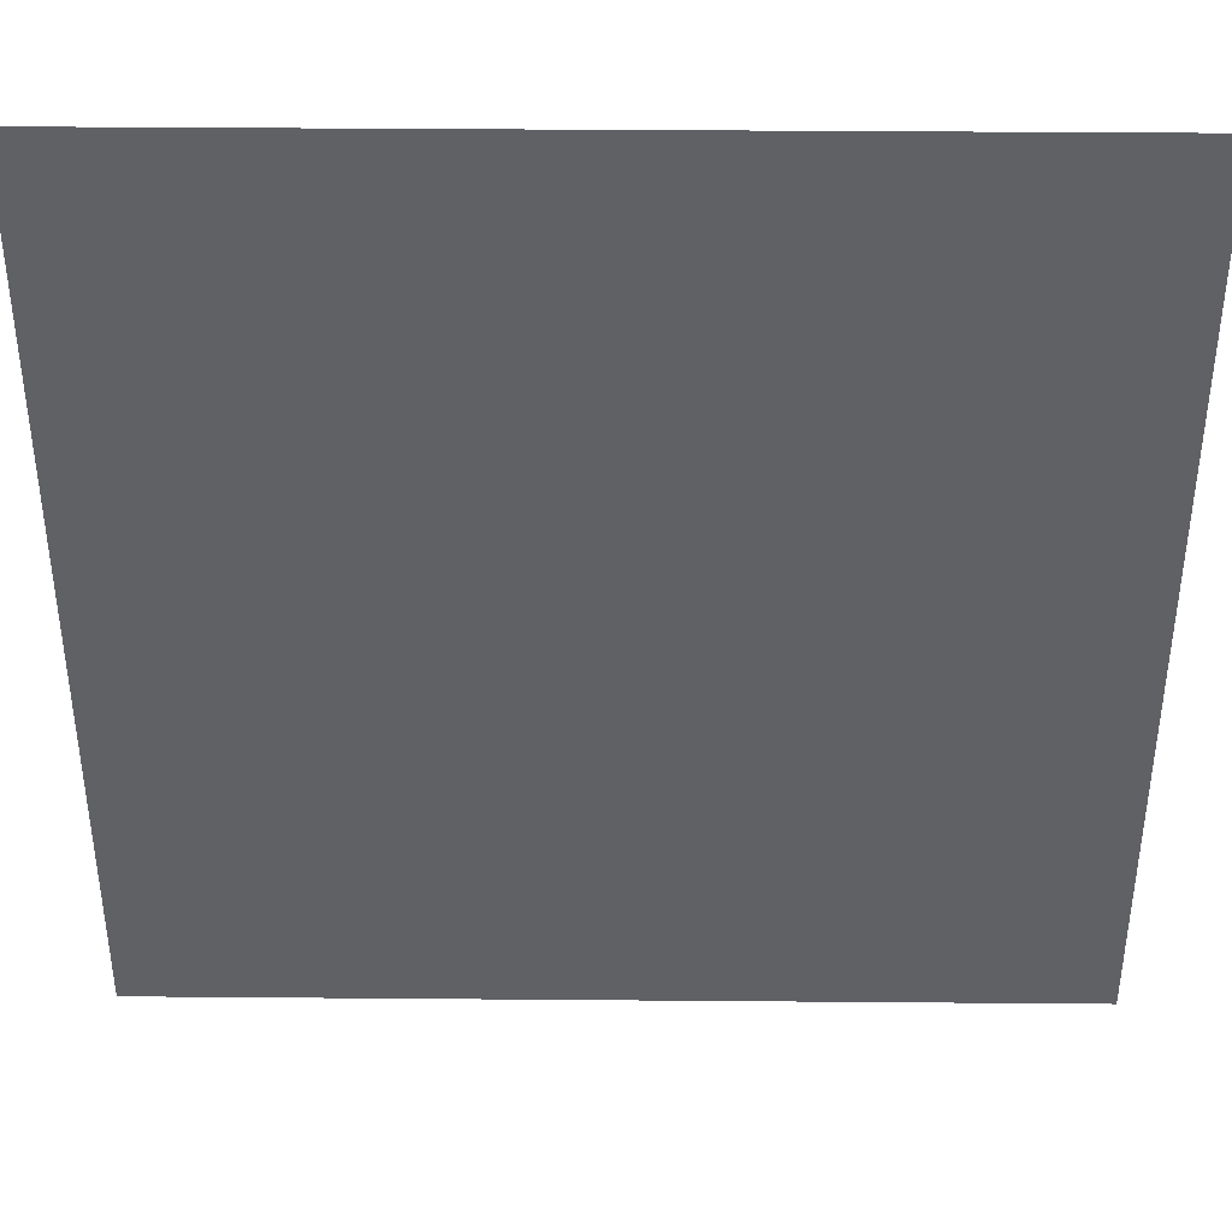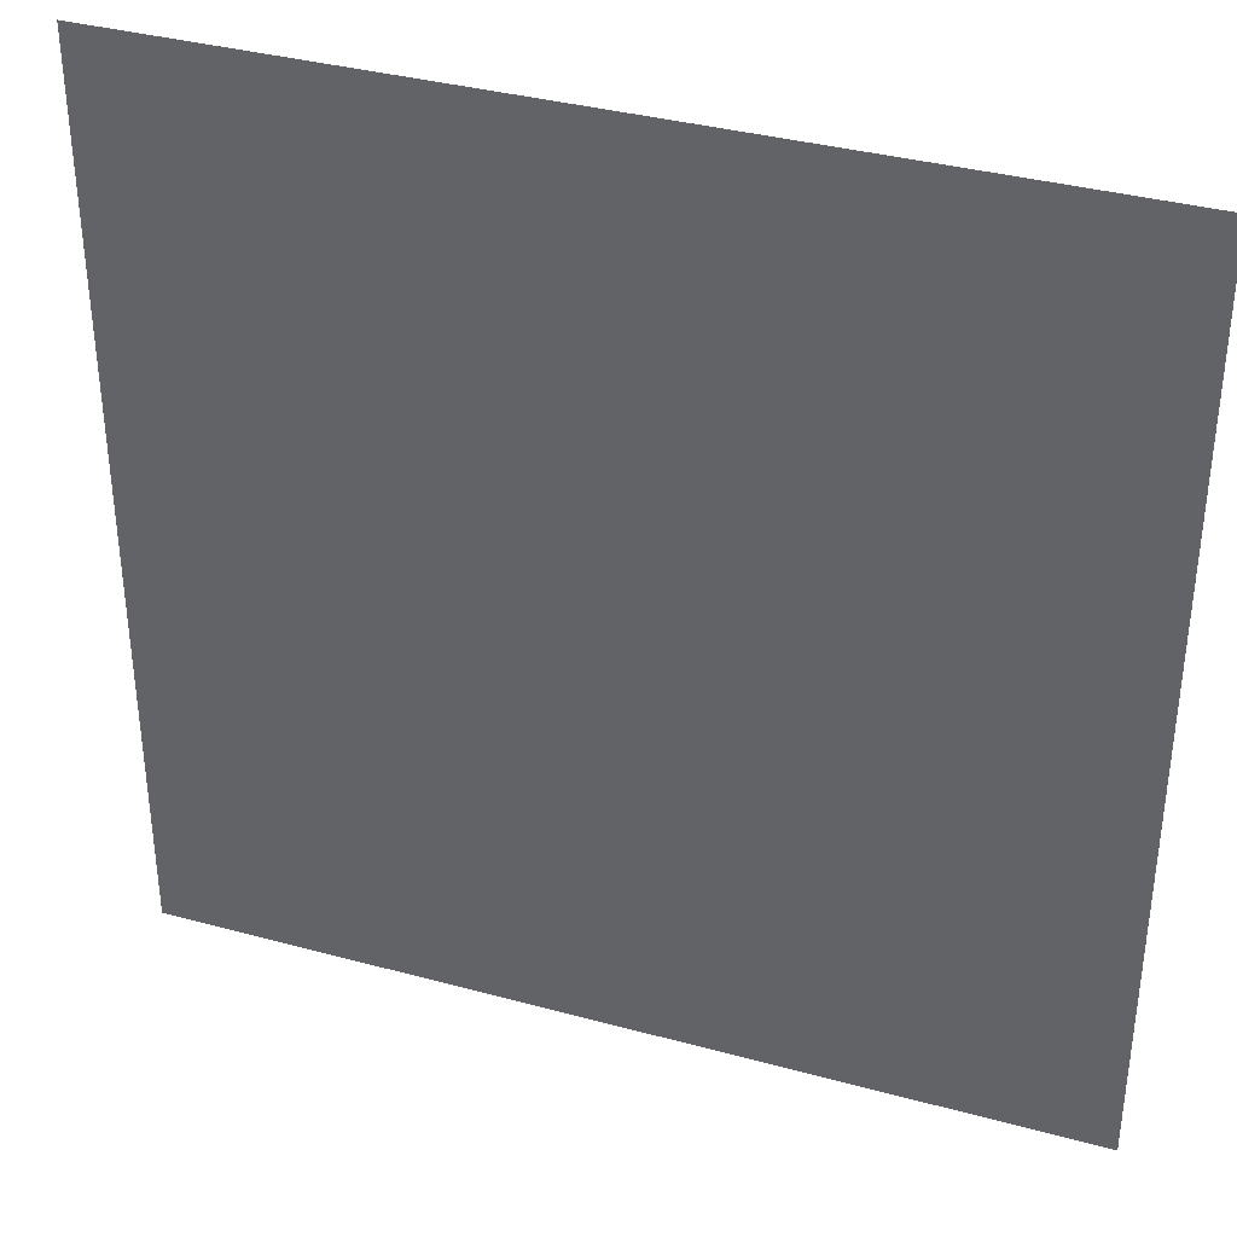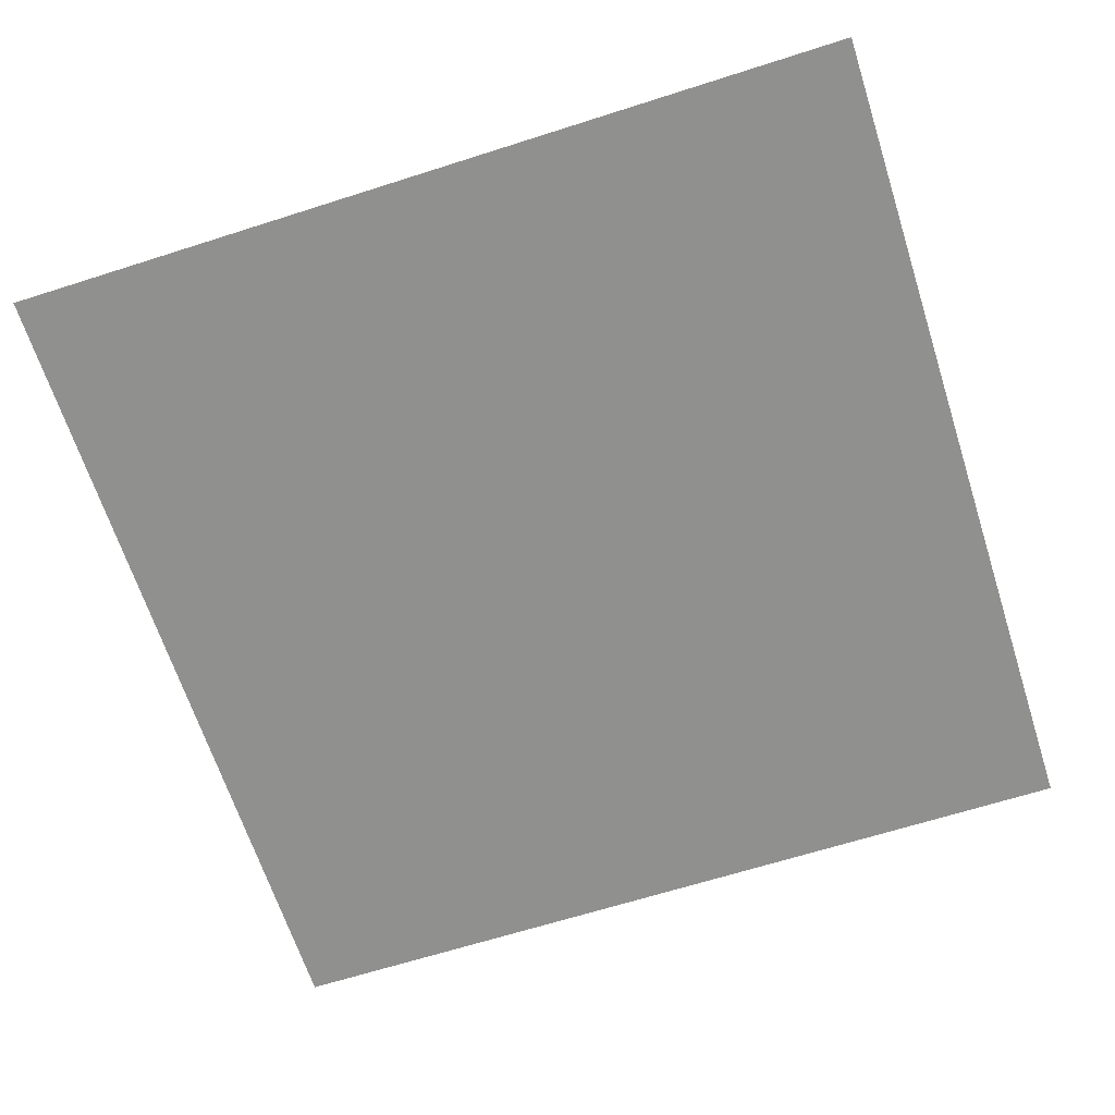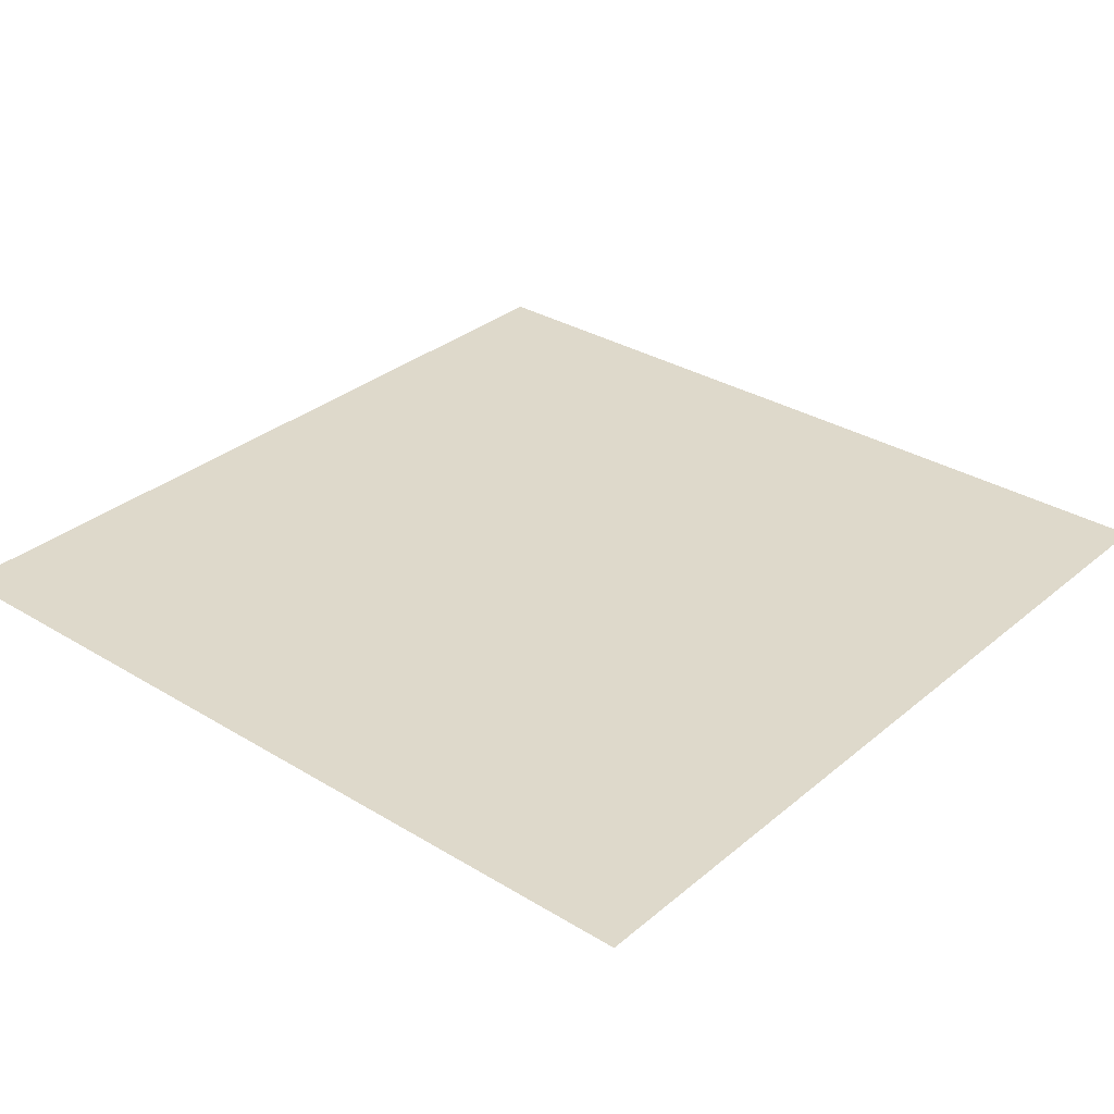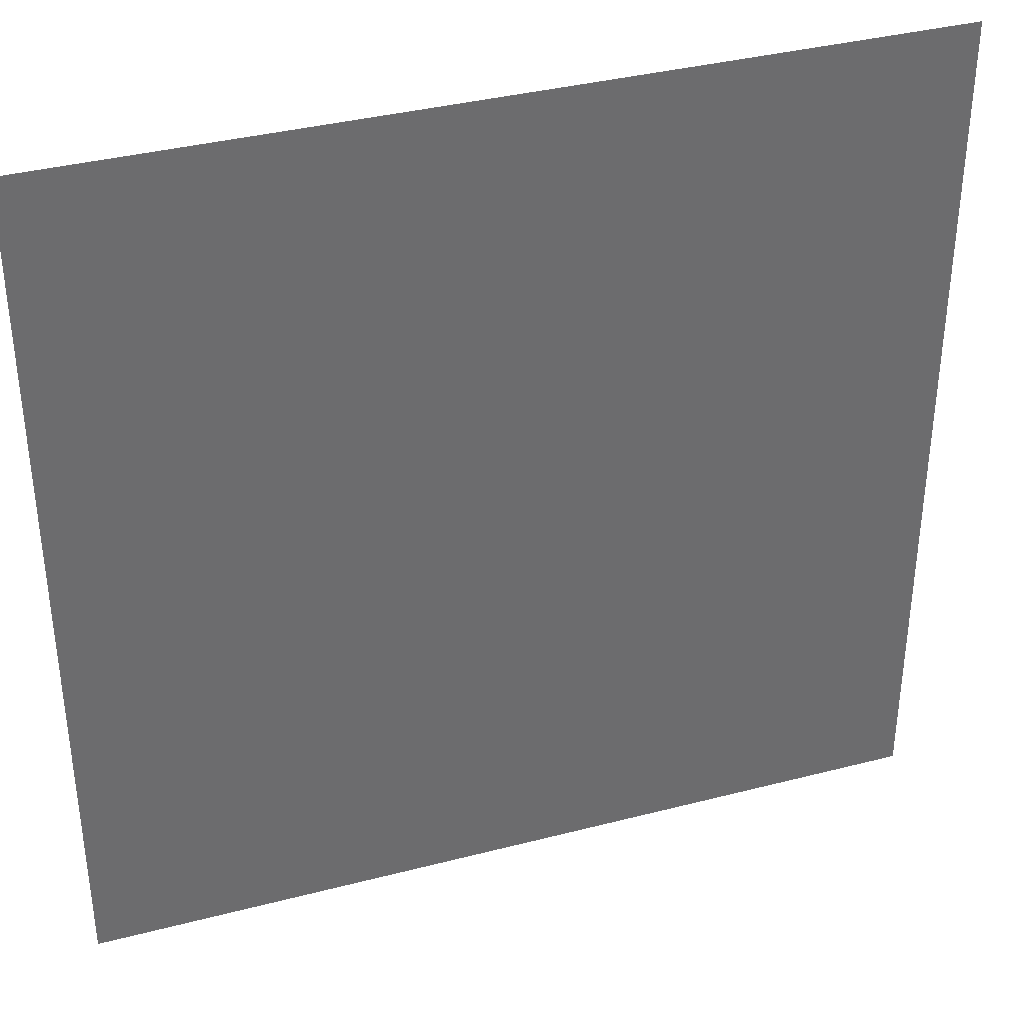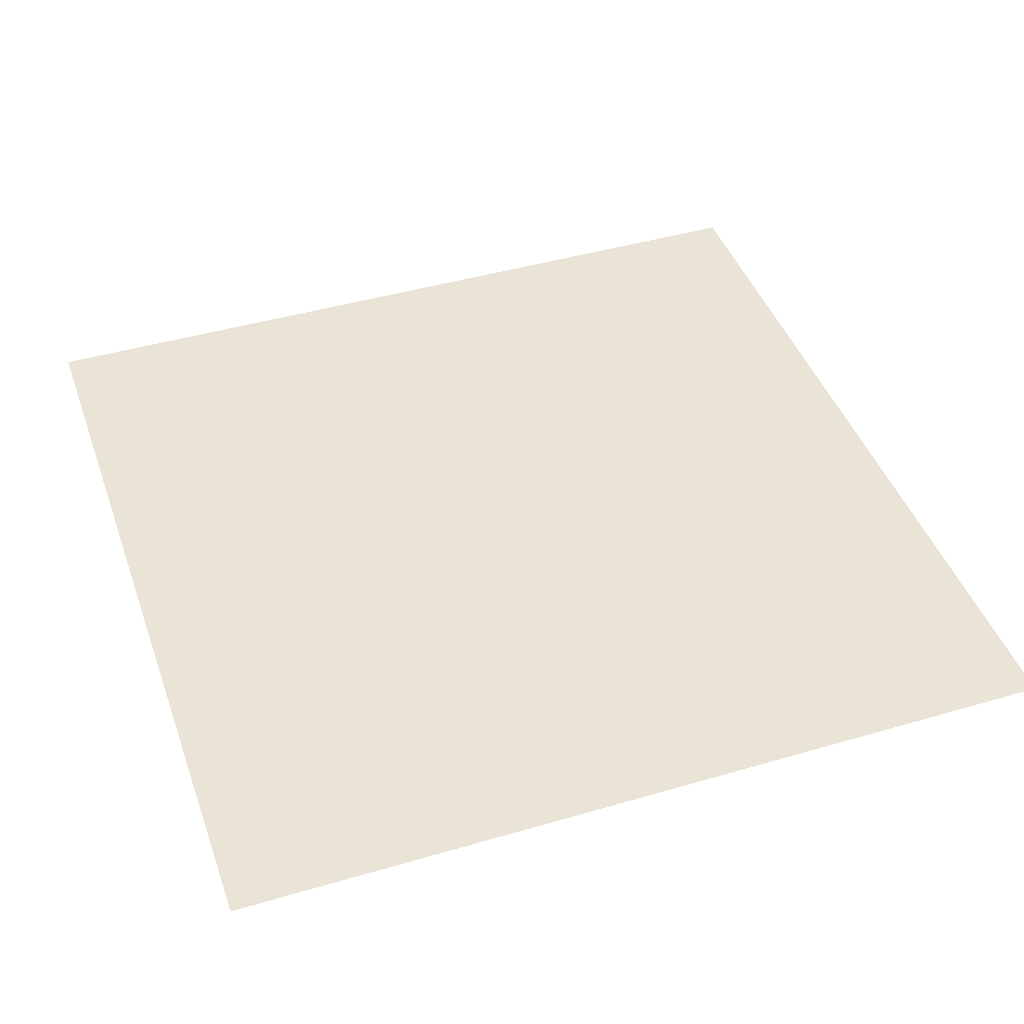
<metadata>
{"format":"obj","ext":"obj","renderer":"f3d","projection":"perspective","resolution":1024,"background":"white","views":[{"elev":39.8,"azim":0.6,"up":"+Y"},{"elev":36.3,"azim":19.6,"up":"+Y"},{"elev":-65.5,"azim":-162.2,"up":"+Z"},{"elev":31.8,"azim":-49.4,"up":"+Z"},{"elev":37.0,"azim":-18.5,"up":"+Y"},{"elev":43.8,"azim":161.0,"up":"+Z"}]}
</metadata>
<code>
o Mesh_231
v -0.004228 1.437 0.7982
v 0.00421 1.445 0.7982
v 0.00421 1.437 0.7982
v -0.004228 1.445 0.7982
f 1 2 3
f 2 1 4

</code>
